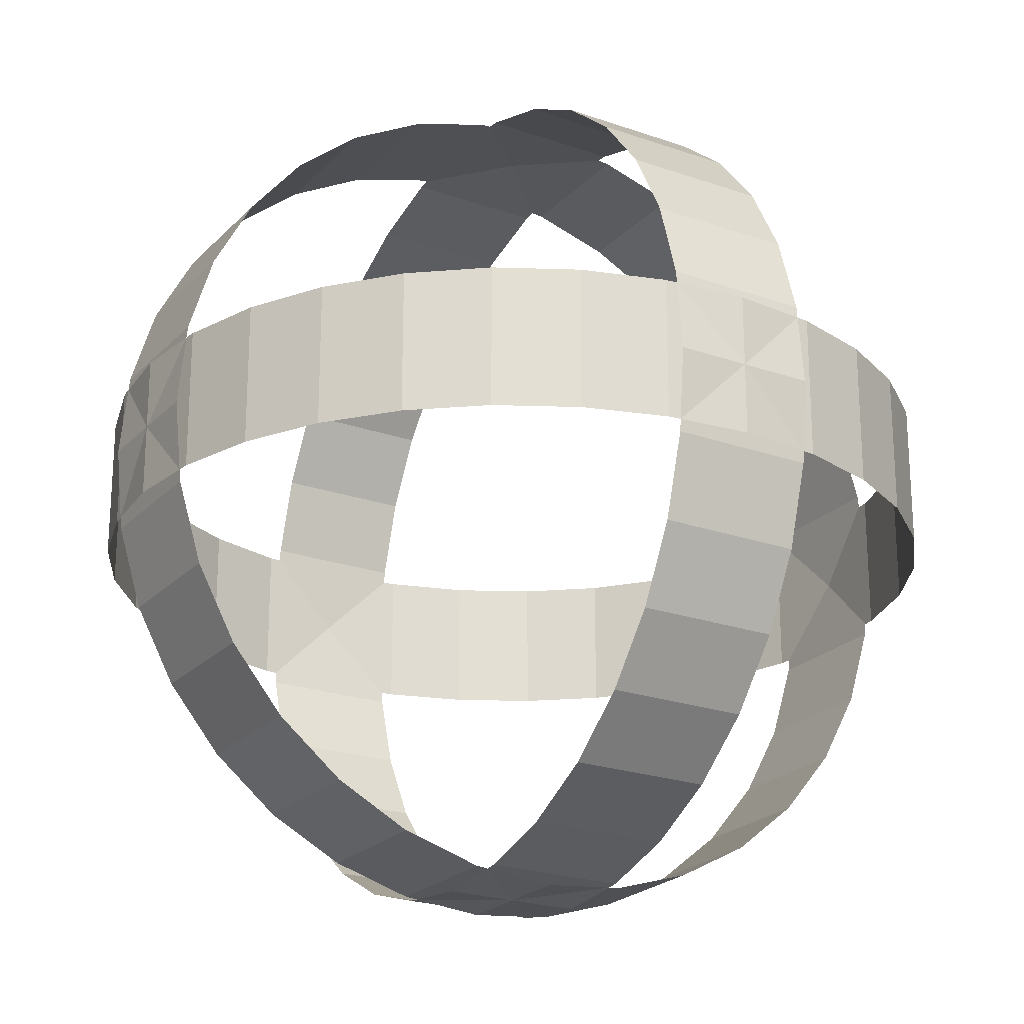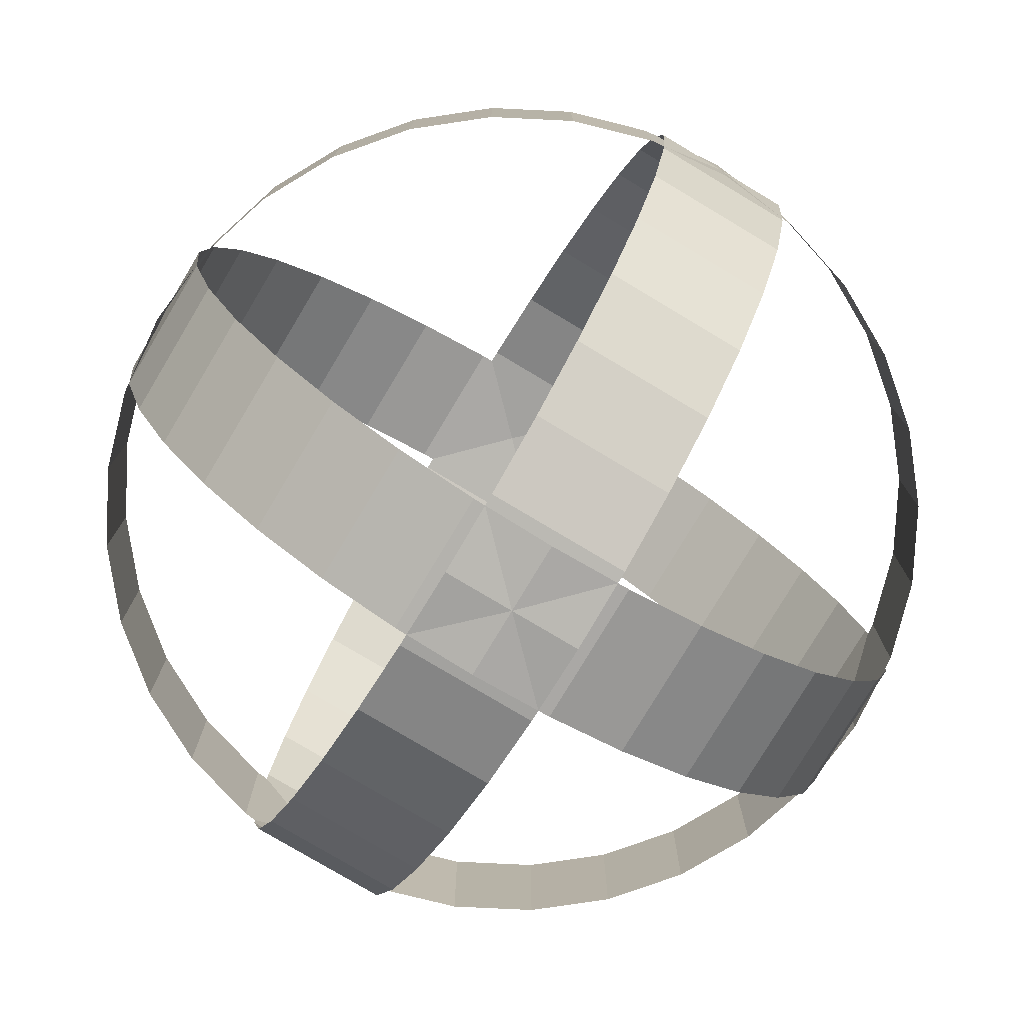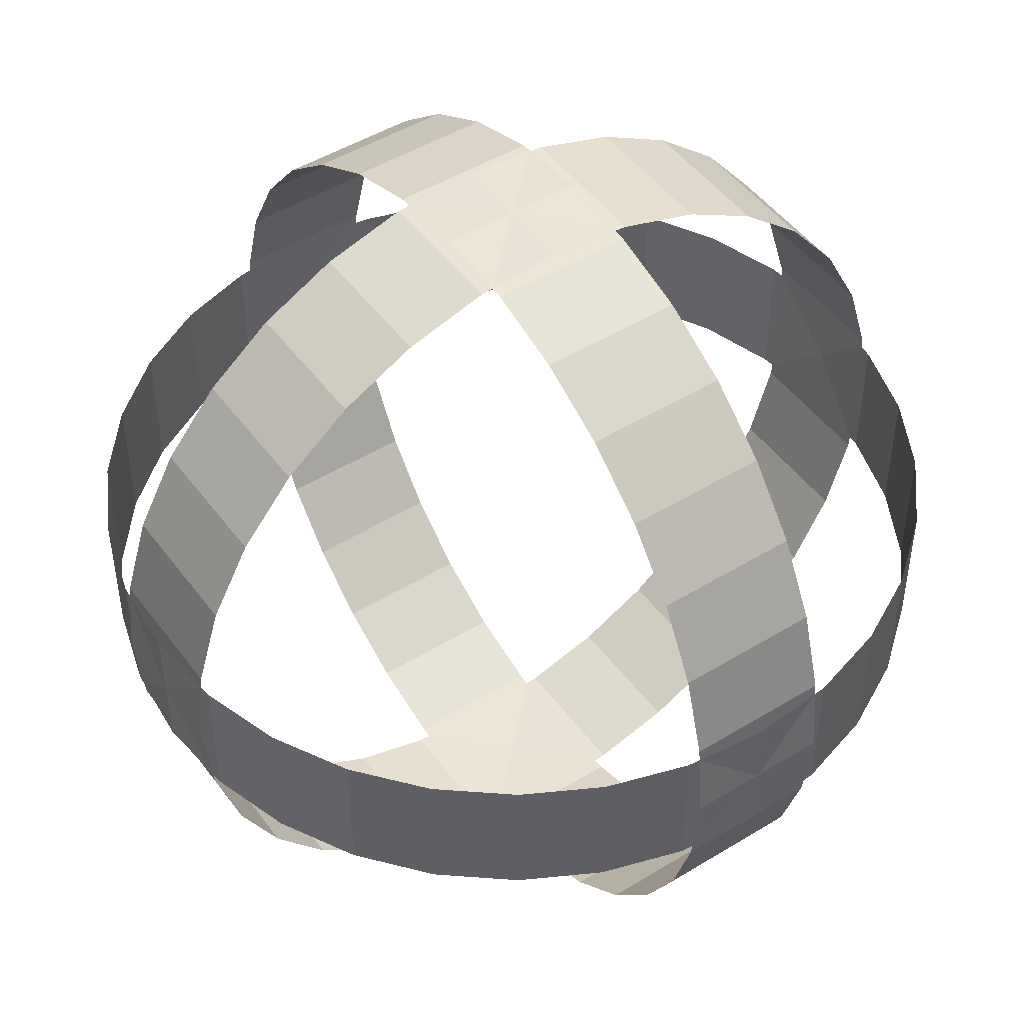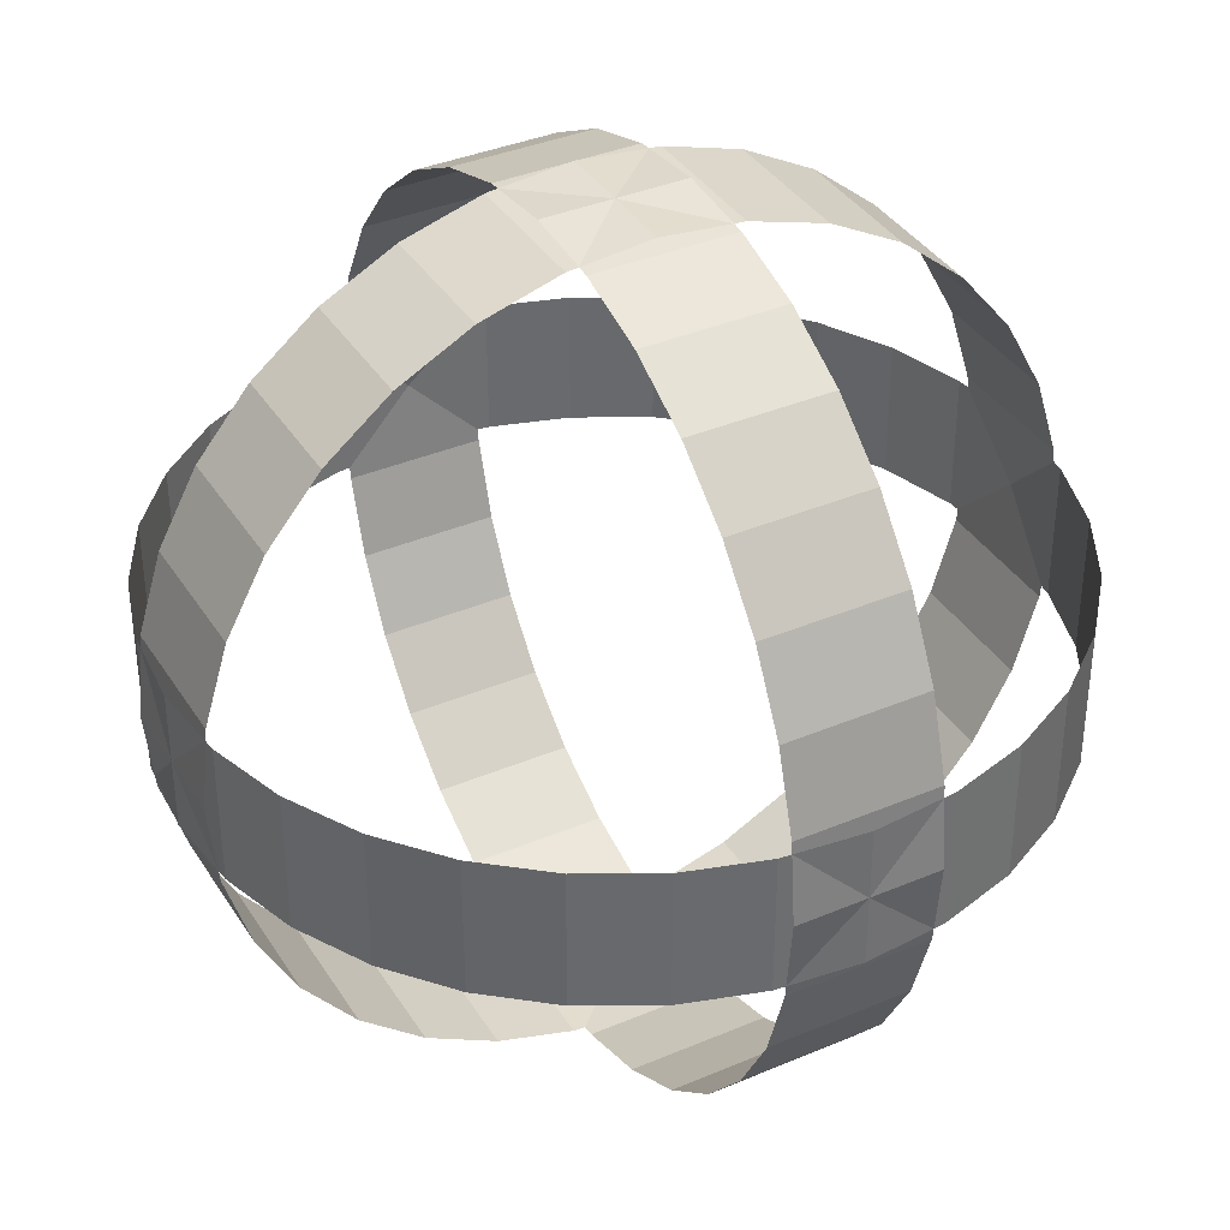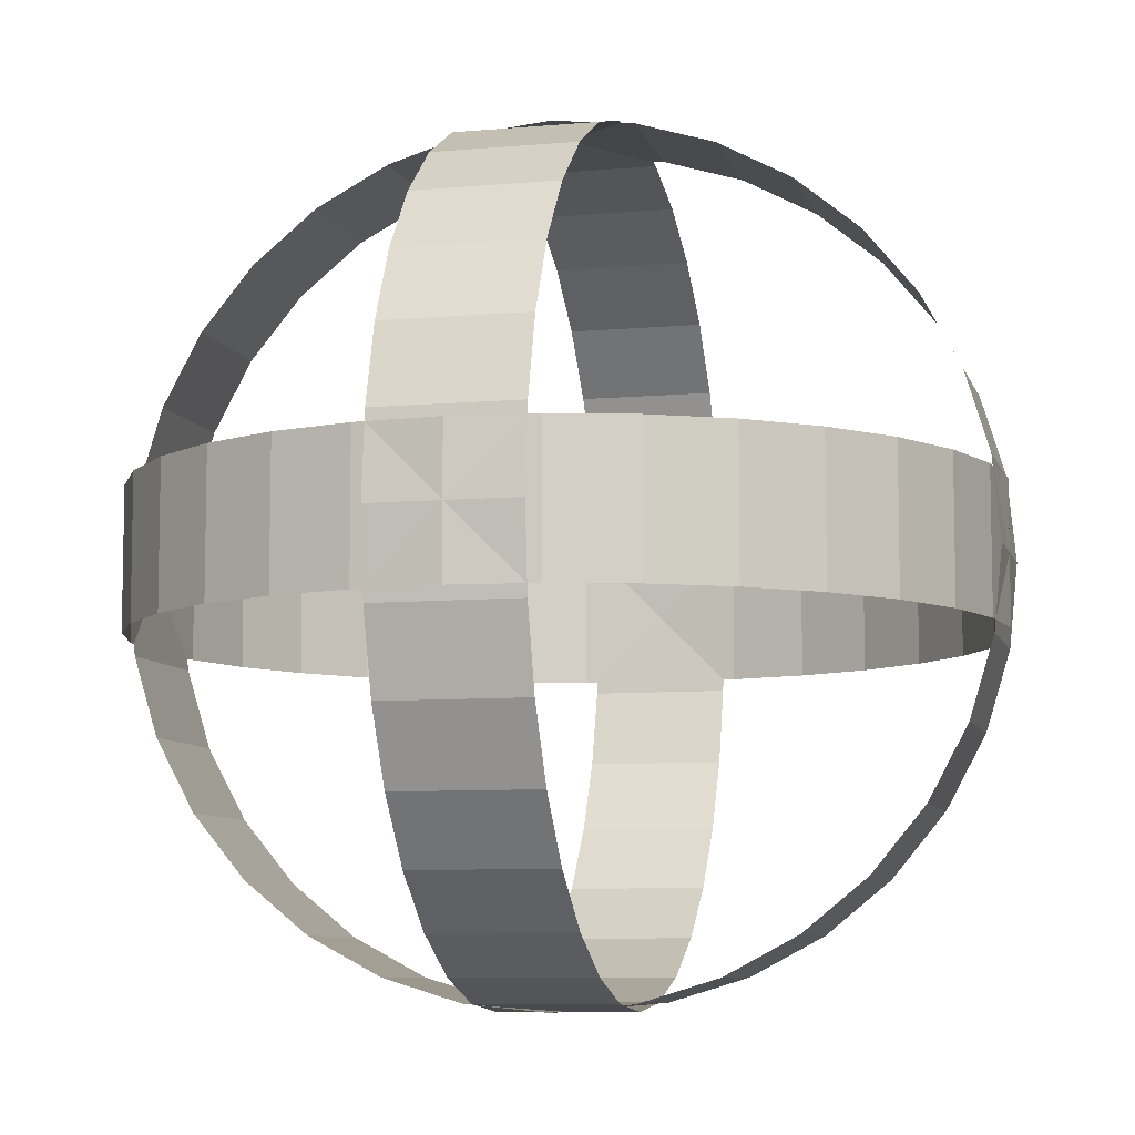
<metadata>
{"format":"obj","ext":"obj","renderer":"f3d","projection":"perspective","resolution":1024,"background":"white","views":[{"elev":-22.6,"azim":148.8,"up":"+Z"},{"elev":-77.7,"azim":59.1,"up":"+Y"},{"elev":47.8,"azim":55.4,"up":"+Z"},{"elev":37.3,"azim":-118.6,"up":"+Y"},{"elev":-7.8,"azim":104.1,"up":"+Z"}]}
</metadata>
<code>
v 0 0.3 -0.05
v -0.05853 0.2942 -0.05
v -0.1148 0.2772 -0.05
v -0.1667 0.2494 -0.05
v -0.2121 0.2121 -0.05
v -0.2494 0.1667 -0.05
v -0.2772 0.1148 -0.05
v -0.2942 0.05853 -0.05
v -0.3 0 -0.05
v -0.2942 -0.05853 -0.05
v -0.2772 -0.1148 -0.05
v -0.2494 -0.1667 -0.05
v -0.2121 -0.2121 -0.05
v -0.1667 -0.2494 -0.05
v -0.1148 -0.2772 -0.05
v -0.05853 -0.2942 -0.05
v 0 -0.3 -0.05
v 0.05853 -0.2942 -0.05
v 0.1148 -0.2772 -0.05
v 0.1667 -0.2494 -0.05
v 0.2121 -0.2121 -0.05
v 0.2494 -0.1667 -0.05
v 0.2772 -0.1148 -0.05
v 0.2942 -0.05853 -0.05
v 0.3 0 -0.05
v 0.2942 0.05853 -0.05
v 0.2772 0.1148 -0.05
v 0.2494 0.1667 -0.05
v 0.2121 0.2121 -0.05
v 0.1667 0.2494 -0.05
v 0.1148 0.2772 -0.05
v 0.05853 0.2942 -0.05
v 0 0.3 -0.05
v -0.05853 0.2942 -0.05
v -0.1148 0.2772 -0.05
v -0.1667 0.2494 -0.05
v -0.2121 0.2121 -0.05
v -0.2494 0.1667 -0.05
v -0.2772 0.1148 -0.05
v -0.2942 0.05853 -0.05
v -0.3 0 -0.05
v -0.2942 -0.05853 -0.05
v -0.2772 -0.1148 -0.05
v -0.2494 -0.1667 -0.05
v -0.2121 -0.2121 -0.05
v -0.1667 -0.2494 -0.05
v -0.1148 -0.2772 -0.05
v -0.05853 -0.2942 -0.05
v 0 -0.3 -0.05
v 0.05853 -0.2942 -0.05
v 0.1148 -0.2772 -0.05
v 0.1667 -0.2494 -0.05
v 0.2121 -0.2121 -0.05
v 0.2494 -0.1667 -0.05
v 0.2772 -0.1148 -0.05
v 0.2942 -0.05853 -0.05
v 0.3 0 -0.05
v 0.2942 0.05853 -0.05
v 0.2772 0.1148 -0.05
v 0.2494 0.1667 -0.05
v 0.2121 0.2121 -0.05
v 0.1667 0.2494 -0.05
v 0.1148 0.2772 -0.05
v 0.05853 0.2942 -0.05
v 0 0.3 0.05
v -0.05853 0.2942 0.05
v -0.1148 0.2772 0.05
v -0.1667 0.2494 0.05
v -0.2121 0.2121 0.05
v -0.2494 0.1667 0.05
v -0.2772 0.1148 0.05
v -0.2942 0.05853 0.05
v -0.3 0 0.05
v -0.2942 -0.05853 0.05
v -0.2772 -0.1148 0.05
v -0.2494 -0.1667 0.05
v -0.2121 -0.2121 0.05
v -0.1667 -0.2494 0.05
v -0.1148 -0.2772 0.05
v -0.05853 -0.2942 0.05
v 0 -0.3 0.05
v 0.05853 -0.2942 0.05
v 0.1148 -0.2772 0.05
v 0.1667 -0.2494 0.05
v 0.2121 -0.2121 0.05
v 0.2494 -0.1667 0.05
v 0.2772 -0.1148 0.05
v 0.2942 -0.05853 0.05
v 0.3 0 0.05
v 0.2942 0.05853 0.05
v 0.2772 0.1148 0.05
v 0.2494 0.1667 0.05
v 0.2121 0.2121 0.05
v 0.1667 0.2494 0.05
v 0.1148 0.2772 0.05
v 0.05853 0.2942 0.05
v 0.3225 -0.009285 0.02634
f 28 59 60
f 15 46 47
f 2 33 34
f 29 60 61
f 16 47 48
f 3 34 35
f 30 61 62
f 17 48 49
f 4 35 36
f 31 62 63
f 18 49 50
f 5 36 37
f 32 63 64
f 19 50 51
f 6 37 38
f 1 64 33
f 20 51 52
f 7 38 39
f 21 52 53
f 8 39 40
f 22 53 54
f 9 40 41
f 23 54 55
f 10 41 42
f 24 55 56
f 11 42 43
f 25 56 57
f 12 43 44
f 26 57 58
f 13 44 45
f 27 58 59
f 14 45 46
f 33 66 34
f 60 93 61
f 47 80 48
f 34 67 35
f 61 94 62
f 48 81 49
f 35 68 36
f 62 95 63
f 49 82 50
f 36 69 37
f 63 96 64
f 50 83 51
f 37 70 38
f 64 65 33
f 51 84 52
f 38 71 39
f 52 85 53
f 39 72 40
f 53 86 54
f 40 73 41
f 54 87 55
f 41 74 42
f 55 88 56
f 42 75 43
f 56 89 57
f 43 76 44
f 57 90 58
f 44 77 45
f 58 91 59
f 45 78 46
f 59 92 60
f 46 79 47
f 28 27 59
f 15 14 46
f 2 1 33
f 29 28 60
f 16 15 47
f 3 2 34
f 30 29 61
f 17 16 48
f 4 3 35
f 31 30 62
f 18 17 49
f 5 4 36
f 32 31 63
f 19 18 50
f 6 5 37
f 1 32 64
f 20 19 51
f 7 6 38
f 21 20 52
f 8 7 39
f 22 21 53
f 9 8 40
f 23 22 54
f 10 9 41
f 24 23 55
f 11 10 42
f 25 24 56
f 12 11 43
f 26 25 57
f 13 12 44
f 27 26 58
f 14 13 45
f 33 65 66
f 60 92 93
f 47 79 80
f 34 66 67
f 61 93 94
f 48 80 81
f 35 67 68
f 62 94 95
f 49 81 82
f 36 68 69
f 63 95 96
f 50 82 83
f 37 69 70
f 64 96 65
f 51 83 84
f 38 70 71
f 52 84 85
f 39 71 72
f 53 85 86
f 40 72 73
f 54 86 87
f 41 73 74
f 55 87 88
f 42 74 75
f 56 88 89
f 43 75 76
f 57 89 90
f 44 76 77
f 58 90 91
f 45 77 78
f 59 91 92
f 46 78 79
v 0 -0.05 -0.3
v -0.05853 -0.05 -0.2942
v -0.1148 -0.05 -0.2772
v -0.1667 -0.05 -0.2494
v -0.2121 -0.05 -0.2121
v -0.2494 -0.05 -0.1667
v -0.2772 -0.05 -0.1148
v -0.2942 -0.05 -0.05853
v -0.3 -0.05 -0
v -0.2942 -0.05 0.05853
v -0.2772 -0.05 0.1148
v -0.2494 -0.05 0.1667
v -0.2121 -0.05 0.2121
v -0.1667 -0.05 0.2494
v -0.1148 -0.05 0.2772
v -0.05853 -0.05 0.2942
v 0 -0.05 0.3
v 0.05853 -0.05 0.2942
v 0.1148 -0.05 0.2772
v 0.1667 -0.05 0.2494
v 0.2121 -0.05 0.2121
v 0.2494 -0.05 0.1667
v 0.2772 -0.05 0.1148
v 0.2942 -0.05 0.05853
v 0.3 -0.05 -0
v 0.2942 -0.05 -0.05853
v 0.2772 -0.05 -0.1148
v 0.2494 -0.05 -0.1667
v 0.2121 -0.05 -0.2121
v 0.1667 -0.05 -0.2494
v 0.1148 -0.05 -0.2772
v 0.05853 -0.05 -0.2942
v 0 -0.05 -0.3
v -0.05853 -0.05 -0.2942
v -0.1148 -0.05 -0.2772
v -0.1667 -0.05 -0.2494
v -0.2121 -0.05 -0.2121
v -0.2494 -0.05 -0.1667
v -0.2772 -0.05 -0.1148
v -0.2942 -0.05 -0.05853
v -0.3 -0.05 -0
v -0.2942 -0.05 0.05853
v -0.2772 -0.05 0.1148
v -0.2494 -0.05 0.1667
v -0.2121 -0.05 0.2121
v -0.1667 -0.05 0.2494
v -0.1148 -0.05 0.2772
v -0.05853 -0.05 0.2942
v 0 -0.05 0.3
v 0.05853 -0.05 0.2942
v 0.1148 -0.05 0.2772
v 0.1667 -0.05 0.2494
v 0.2121 -0.05 0.2121
v 0.2494 -0.05 0.1667
v 0.2772 -0.05 0.1148
v 0.2942 -0.05 0.05853
v 0.3 -0.05 -0
v 0.2942 -0.05 -0.05853
v 0.2772 -0.05 -0.1148
v 0.2494 -0.05 -0.1667
v 0.2121 -0.05 -0.2121
v 0.1667 -0.05 -0.2494
v 0.1148 -0.05 -0.2772
v 0.05853 -0.05 -0.2942
v 0 0.05 -0.3
v -0.05853 0.05 -0.2942
v -0.1148 0.05 -0.2772
v -0.1667 0.05 -0.2494
v -0.2121 0.05 -0.2121
v -0.2494 0.05 -0.1667
v -0.2772 0.05 -0.1148
v -0.2942 0.05 -0.05853
v -0.3 0.05 -0
v -0.2942 0.05 0.05853
v -0.2772 0.05 0.1148
v -0.2494 0.05 0.1667
v -0.2121 0.05 0.2121
v -0.1667 0.05 0.2494
v -0.1148 0.05 0.2772
v -0.05853 0.05 0.2942
v 0 0.05 0.3
v 0.05853 0.05 0.2942
v 0.1148 0.05 0.2772
v 0.1667 0.05 0.2494
v 0.2121 0.05 0.2121
v 0.2494 0.05 0.1667
v 0.2772 0.05 0.1148
v 0.2942 0.05 0.05853
v 0.3 0.05 -0
v 0.2942 0.05 -0.05853
v 0.2772 0.05 -0.1148
v 0.2494 0.05 -0.1667
v 0.2121 0.05 -0.2121
v 0.1667 0.05 -0.2494
v 0.1148 0.05 -0.2772
v 0.05853 0.05 -0.2942
f 125 156 157
f 112 143 144
f 99 130 131
f 126 157 158
f 113 144 145
f 100 131 132
f 127 158 159
f 114 145 146
f 101 132 133
f 128 159 160
f 115 146 147
f 102 133 134
f 129 160 161
f 116 147 148
f 103 134 135
f 98 161 130
f 117 148 149
f 104 135 136
f 118 149 150
f 105 136 137
f 119 150 151
f 106 137 138
f 120 151 152
f 107 138 139
f 121 152 153
f 108 139 140
f 122 153 154
f 109 140 141
f 123 154 155
f 110 141 142
f 124 155 156
f 111 142 143
f 130 163 131
f 157 190 158
f 144 177 145
f 131 164 132
f 158 191 159
f 145 178 146
f 132 165 133
f 159 192 160
f 146 179 147
f 133 166 134
f 160 193 161
f 147 180 148
f 134 167 135
f 161 162 130
f 148 181 149
f 135 168 136
f 149 182 150
f 136 169 137
f 150 183 151
f 137 170 138
f 151 184 152
f 138 171 139
f 152 185 153
f 139 172 140
f 153 186 154
f 140 173 141
f 154 187 155
f 141 174 142
f 155 188 156
f 142 175 143
f 156 189 157
f 143 176 144
f 125 124 156
f 112 111 143
f 99 98 130
f 126 125 157
f 113 112 144
f 100 99 131
f 127 126 158
f 114 113 145
f 101 100 132
f 128 127 159
f 115 114 146
f 102 101 133
f 129 128 160
f 116 115 147
f 103 102 134
f 98 129 161
f 117 116 148
f 104 103 135
f 118 117 149
f 105 104 136
f 119 118 150
f 106 105 137
f 120 119 151
f 107 106 138
f 121 120 152
f 108 107 139
f 122 121 153
f 109 108 140
f 123 122 154
f 110 109 141
f 124 123 155
f 111 110 142
f 130 162 163
f 157 189 190
f 144 176 177
f 131 163 164
f 158 190 191
f 145 177 178
f 132 164 165
f 159 191 192
f 146 178 179
f 133 165 166
f 160 192 193
f 147 179 180
f 134 166 167
f 161 193 162
f 148 180 181
f 135 167 168
f 149 181 182
f 136 168 169
f 150 182 183
f 137 169 170
f 151 183 184
f 138 170 171
f 152 184 185
f 139 171 172
f 153 185 186
f 140 172 173
f 154 186 187
f 141 173 174
f 155 187 188
f 142 174 175
f 156 188 189
f 143 175 176
v -0.05 0 -0.3
v -0.05 0.05853 -0.2942
v -0.05 0.1148 -0.2772
v -0.05 0.1667 -0.2494
v -0.05 0.2121 -0.2121
v -0.05 0.2494 -0.1667
v -0.05 0.2772 -0.1148
v -0.05 0.2942 -0.05853
v -0.05 0.3 -0
v -0.05 0.2942 0.05853
v -0.05 0.2772 0.1148
v -0.05 0.2494 0.1667
v -0.05 0.2121 0.2121
v -0.05 0.1667 0.2494
v -0.05 0.1148 0.2772
v -0.05 0.05853 0.2942
v -0.05 -0 0.3
v -0.05 -0.05853 0.2942
v -0.05 -0.1148 0.2772
v -0.05 -0.1667 0.2494
v -0.05 -0.2121 0.2121
v -0.05 -0.2494 0.1667
v -0.05 -0.2772 0.1148
v -0.05 -0.2942 0.05853
v -0.05 -0.3 -0
v -0.05 -0.2942 -0.05853
v -0.05 -0.2772 -0.1148
v -0.05 -0.2494 -0.1667
v -0.05 -0.2121 -0.2121
v -0.05 -0.1667 -0.2494
v -0.05 -0.1148 -0.2772
v -0.05 -0.05853 -0.2942
v -0.05 0 -0.3
v -0.05 0.05853 -0.2942
v -0.05 0.1148 -0.2772
v -0.05 0.1667 -0.2494
v -0.05 0.2121 -0.2121
v -0.05 0.2494 -0.1667
v -0.05 0.2772 -0.1148
v -0.05 0.2942 -0.05853
v -0.05 0.3 -0
v -0.05 0.2942 0.05853
v -0.05 0.2772 0.1148
v -0.05 0.2494 0.1667
v -0.05 0.2121 0.2121
v -0.05 0.1667 0.2494
v -0.05 0.1148 0.2772
v -0.05 0.05853 0.2942
v -0.05 -0 0.3
v -0.05 -0.05853 0.2942
v -0.05 -0.1148 0.2772
v -0.05 -0.1667 0.2494
v -0.05 -0.2121 0.2121
v -0.05 -0.2494 0.1667
v -0.05 -0.2772 0.1148
v -0.05 -0.2942 0.05853
v -0.05 -0.3 -0
v -0.05 -0.2942 -0.05853
v -0.05 -0.2772 -0.1148
v -0.05 -0.2494 -0.1667
v -0.05 -0.2121 -0.2121
v -0.05 -0.1667 -0.2494
v -0.05 -0.1148 -0.2772
v -0.05 -0.05853 -0.2942
v 0.05 -0 -0.3
v 0.05 0.05853 -0.2942
v 0.05 0.1148 -0.2772
v 0.05 0.1667 -0.2494
v 0.05 0.2121 -0.2121
v 0.05 0.2494 -0.1667
v 0.05 0.2772 -0.1148
v 0.05 0.2942 -0.05853
v 0.05 0.3 -0
v 0.05 0.2942 0.05853
v 0.05 0.2772 0.1148
v 0.05 0.2494 0.1667
v 0.05 0.2121 0.2121
v 0.05 0.1667 0.2494
v 0.05 0.1148 0.2772
v 0.05 0.05853 0.2942
v 0.05 -0 0.3
v 0.05 -0.05853 0.2942
v 0.05 -0.1148 0.2772
v 0.05 -0.1667 0.2494
v 0.05 -0.2121 0.2121
v 0.05 -0.2494 0.1667
v 0.05 -0.2772 0.1148
v 0.05 -0.2942 0.05853
v 0.05 -0.3 -0
v 0.05 -0.2942 -0.05853
v 0.05 -0.2772 -0.1148
v 0.05 -0.2494 -0.1667
v 0.05 -0.2121 -0.2121
v 0.05 -0.1667 -0.2494
v 0.05 -0.1148 -0.2772
v 0.05 -0.05853 -0.2942
f 221 252 253
f 208 239 240
f 195 226 227
f 222 253 254
f 209 240 241
f 196 227 228
f 223 254 255
f 210 241 242
f 197 228 229
f 224 255 256
f 211 242 243
f 198 229 230
f 225 256 257
f 212 243 244
f 199 230 231
f 194 257 226
f 213 244 245
f 200 231 232
f 214 245 246
f 201 232 233
f 215 246 247
f 202 233 234
f 216 247 248
f 203 234 235
f 217 248 249
f 204 235 236
f 218 249 250
f 205 236 237
f 219 250 251
f 206 237 238
f 220 251 252
f 207 238 239
f 226 259 227
f 253 286 254
f 240 273 241
f 227 260 228
f 254 287 255
f 241 274 242
f 228 261 229
f 255 288 256
f 242 275 243
f 229 262 230
f 256 289 257
f 243 276 244
f 230 263 231
f 257 258 226
f 244 277 245
f 231 264 232
f 245 278 246
f 232 265 233
f 246 279 247
f 233 266 234
f 247 280 248
f 234 267 235
f 248 281 249
f 235 268 236
f 249 282 250
f 236 269 237
f 250 283 251
f 237 270 238
f 251 284 252
f 238 271 239
f 252 285 253
f 239 272 240
f 221 220 252
f 208 207 239
f 195 194 226
f 222 221 253
f 209 208 240
f 196 195 227
f 223 222 254
f 210 209 241
f 197 196 228
f 224 223 255
f 211 210 242
f 198 197 229
f 225 224 256
f 212 211 243
f 199 198 230
f 194 225 257
f 213 212 244
f 200 199 231
f 214 213 245
f 201 200 232
f 215 214 246
f 202 201 233
f 216 215 247
f 203 202 234
f 217 216 248
f 204 203 235
f 218 217 249
f 205 204 236
f 219 218 250
f 206 205 237
f 220 219 251
f 207 206 238
f 226 258 259
f 253 285 286
f 240 272 273
f 227 259 260
f 254 286 287
f 241 273 274
f 228 260 261
f 255 287 288
f 242 274 275
f 229 261 262
f 256 288 289
f 243 275 276
f 230 262 263
f 257 289 258
f 244 276 277
f 231 263 264
f 245 277 278
f 232 264 265
f 246 278 279
f 233 265 266
f 247 279 280
f 234 266 267
f 248 280 281
f 235 267 268
f 249 281 282
f 236 268 269
f 250 282 283
f 237 269 270
f 251 283 284
f 238 270 271
f 252 284 285
f 239 271 272

</code>
